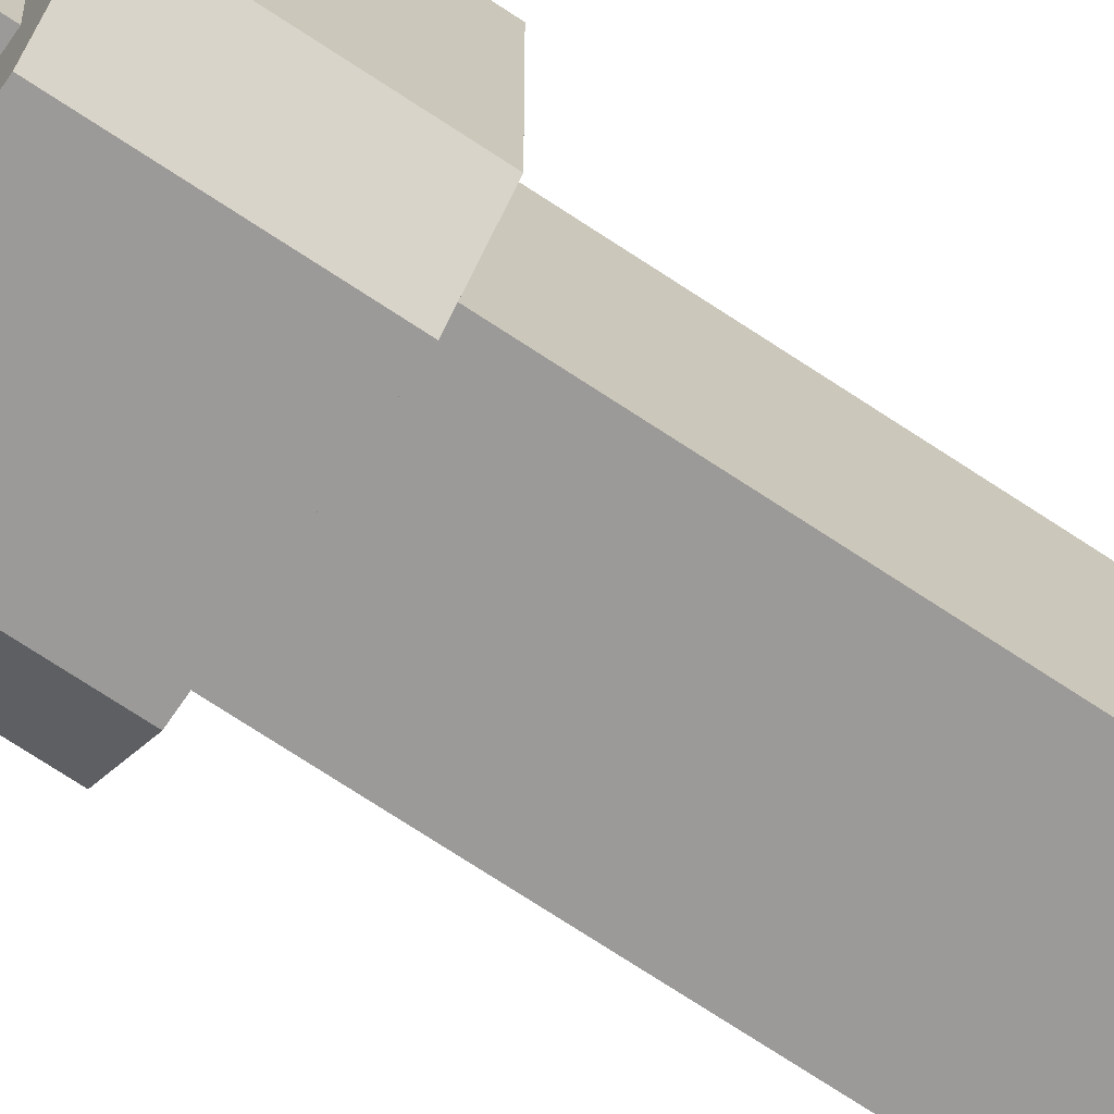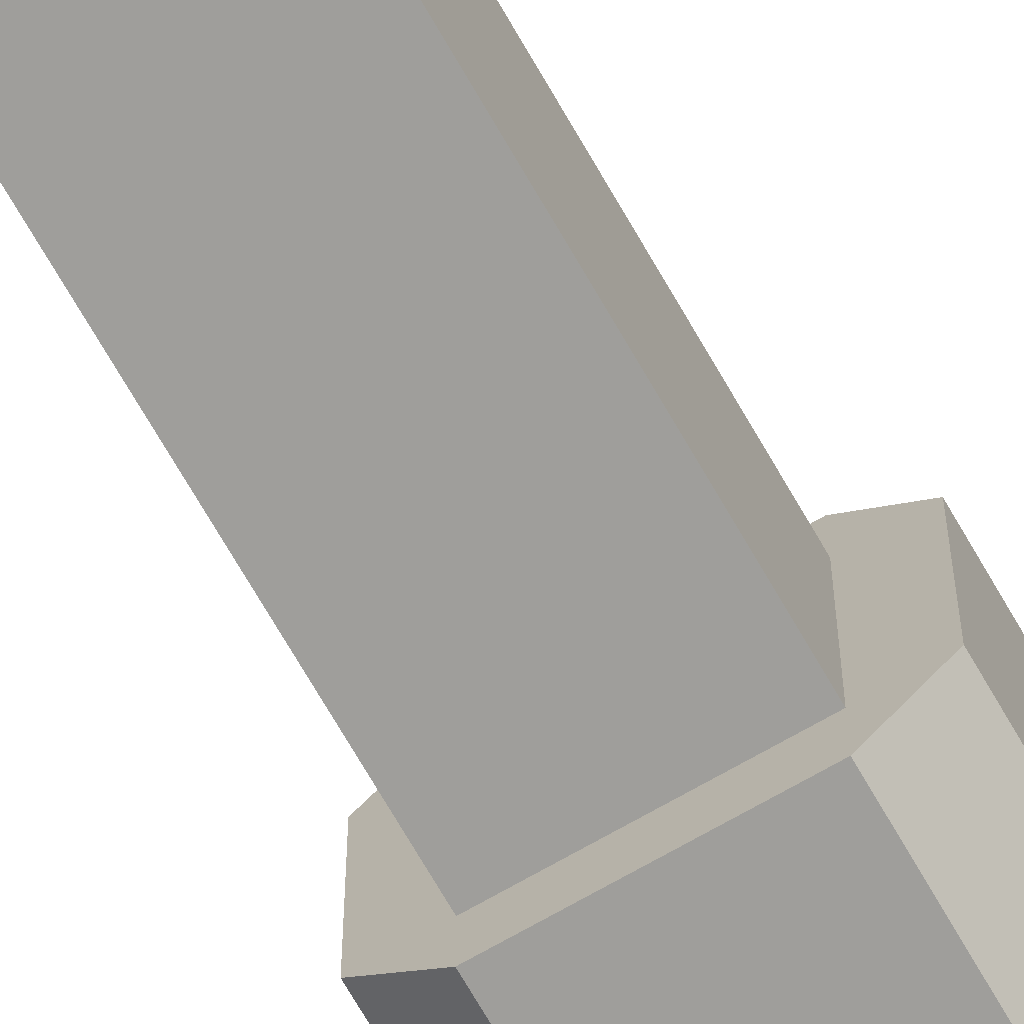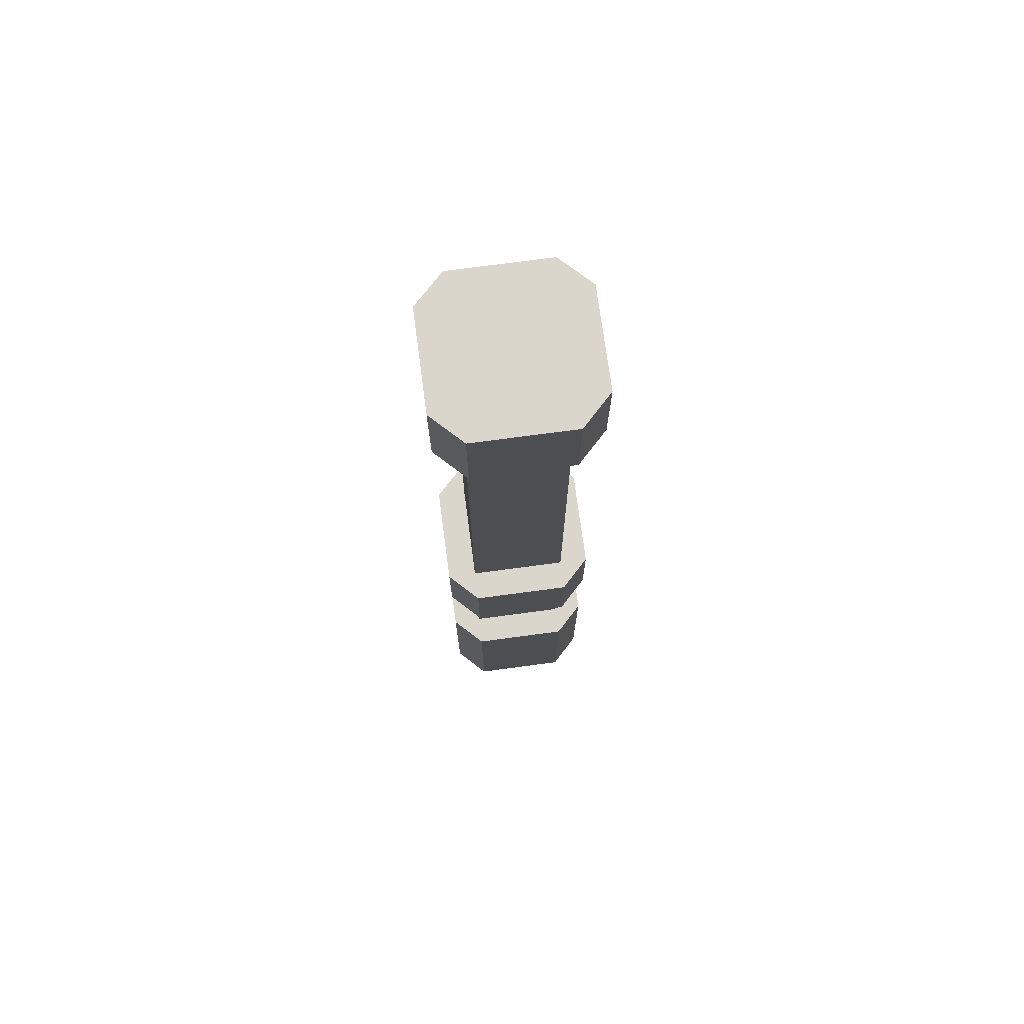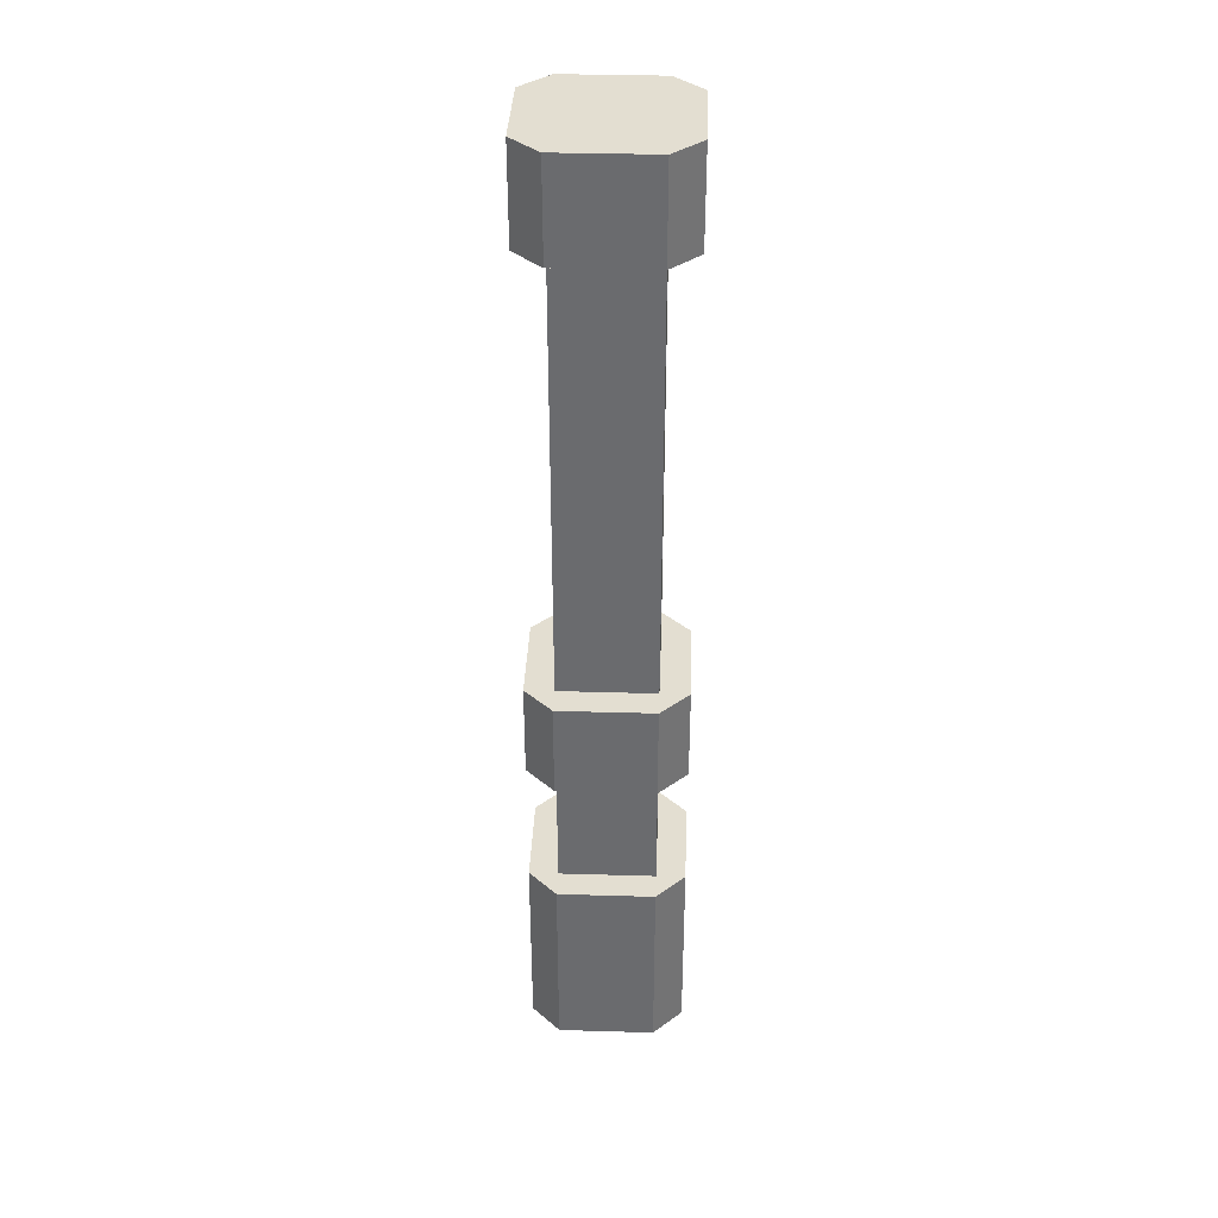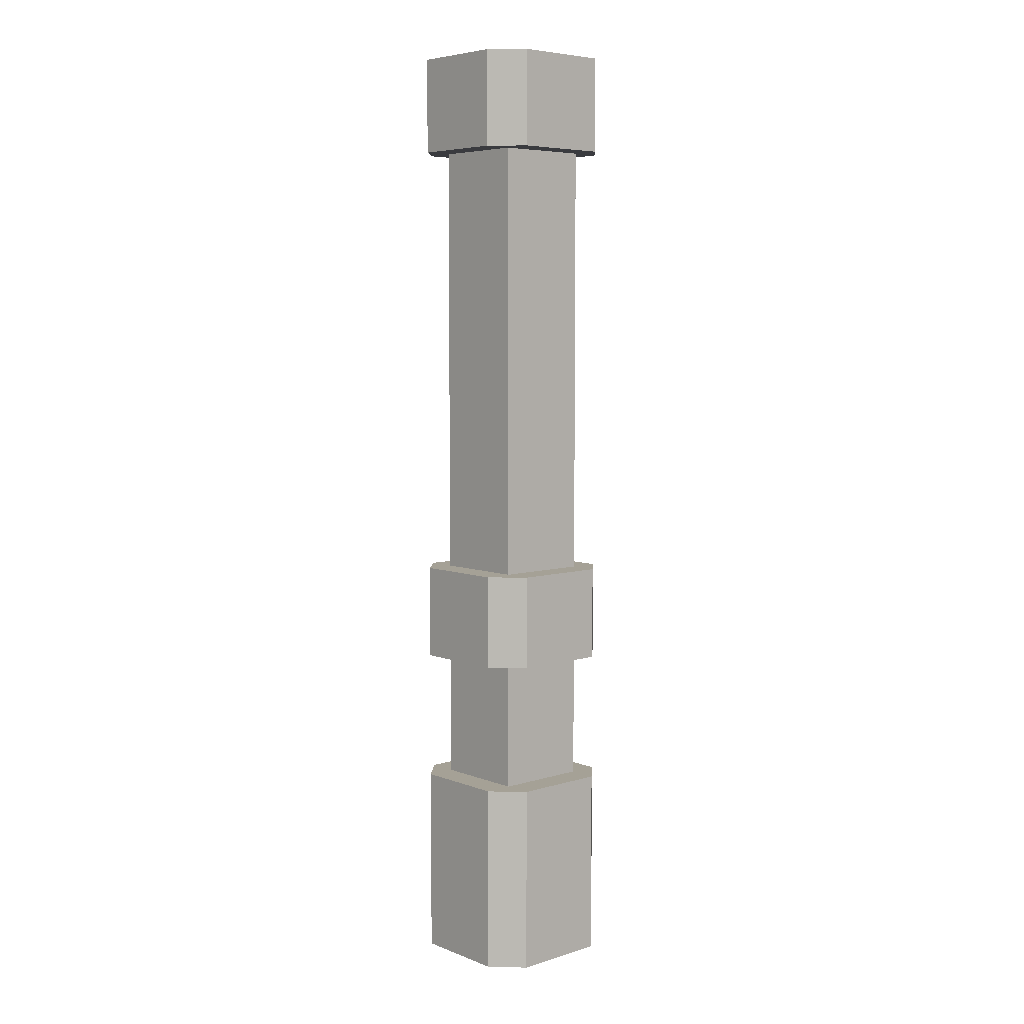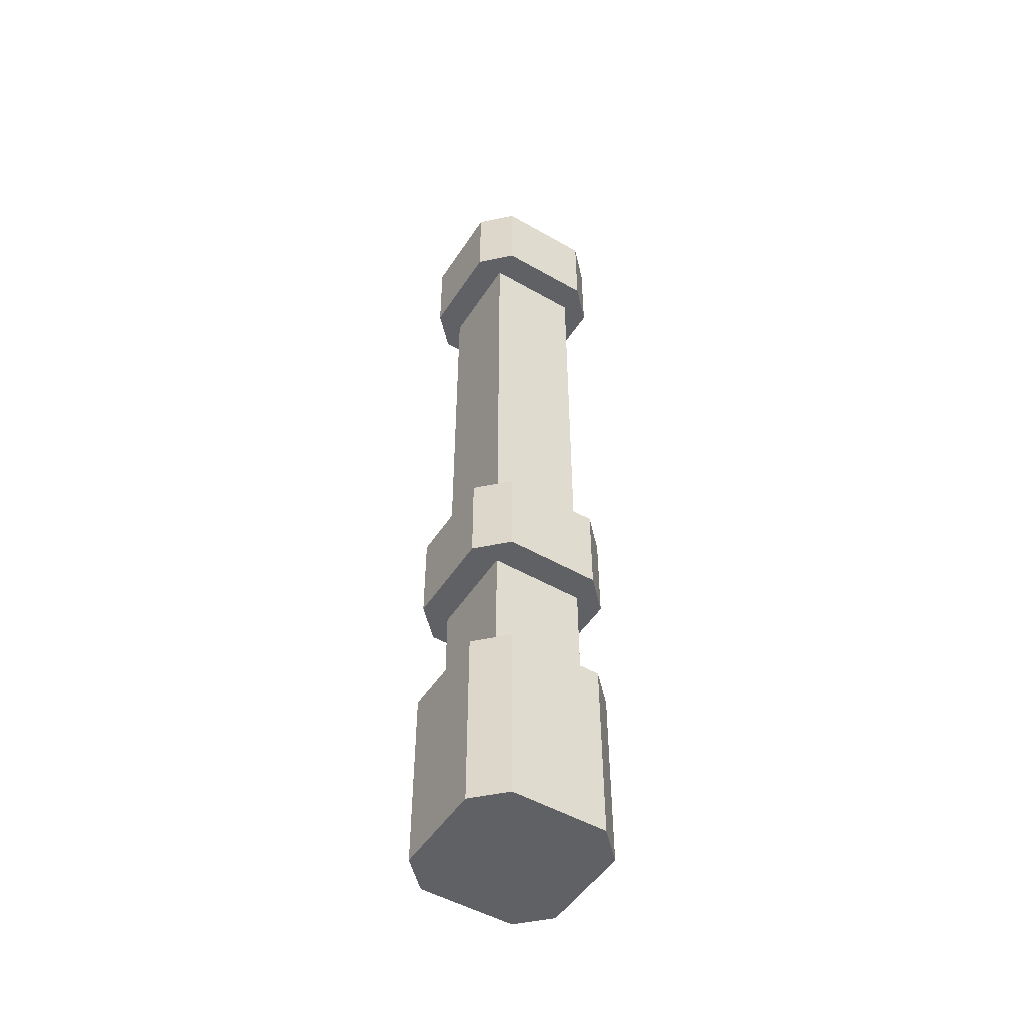
<metadata>
{"format":"obj","ext":"obj","renderer":"f3d","projection":"perspective","resolution":1024,"background":"white","views":[{"elev":-69.3,"azim":56.1,"up":"+Z"},{"elev":-70.8,"azim":-150.1,"up":"+Z"},{"elev":73.7,"azim":-7.6,"up":"+Y"},{"elev":36.3,"azim":-87.8,"up":"+Y"},{"elev":6.1,"azim":48.2,"up":"+Y"},{"elev":-50.4,"azim":57.9,"up":"+Y"}]}
</metadata>
<code>
g pillarStone
v 0.08 -1.263e-15 -0.05
v 0.08 0.2 -0.05
v 0.05 0 -0.08
v 0.05 0.2 -0.08
v -0.05 0 -0.08
v -0.05 0.2 -0.08
v 0.08 1.263e-15 0.05
v 0.05 1.263e-15 0.08
v 0.08 0.2 0.05
v 0.05 0.2 0.08
v -0.08 0 -0.05
v -0.08 0.2 -0.05
v -0.08 0 0.05
v -0.08 0.2 0.05
v -0.05 1.263e-15 0.08
v -0.05 0.2 0.08
v -0.08 0.9 -0.05
v -0.08 1 -0.05
v -0.08 0.9 0.05
v -0.08 1 0.05
v 0.08 1 -0.05
v 0.08 1 0.05
v 0.05 1 -0.08
v 0.05 1 0.08
v -0.05 1 -0.08
v -0.05 1 0.08
v 0.05 0.2 -0.05
v -0.05 0.2 -0.05
v -0.05 0.2 0.05
v 0.05 0.2 0.05
v -0.08 0.3382 0.05
v -0.08 0.4382 0.05
v -0.05 0.3382 0.08
v -0.05 0.4382 0.08
v 0.05 0.9 0.08
v -0.05 0.9 0.08
v 0.08 0.3382 0.05
v 0.05 0.3382 0.08
v 0.08 0.4382 0.05
v 0.05 0.4382 0.08
v -0.08 0.3382 -0.05
v -0.08 0.4382 -0.05
v -0.05 0.3382 -0.08
v -0.05 0.4382 -0.08
v 0.05 0.3382 0.05
v -0.05 0.3382 0.05
v -0.05 0.3382 -0.05
v 0.05 0.3382 -0.05
v 0.05 0.3382 -0.08
v 0.08 0.3382 -0.05
v 0.05 0.4382 -0.08
v 0.05 0.4382 -0.05
v -0.05 0.4382 -0.05
v -0.05 0.4382 0.05
v 0.08 0.4382 -0.05
v 0.05 0.4382 0.05
v 0.05 0.9 0.05
v -0.05 0.9 0.05
v -0.05 0.9 -0.05
v 0.05 0.9 -0.05
v 0.05 0.9 -0.08
v 0.08 0.9 0.05
v 0.08 0.9 -0.05
v -0.05 0.9 -0.08
f 3 2 1
f 2 3 4
f 6 3 5
f 3 6 4
f 9 8 7
f 8 9 10
f 9 1 2
f 1 9 7
f 13 12 11
f 12 13 14
f 15 14 13
f 14 15 16
f 19 18 17
f 18 19 20
f 12 5 11
f 5 12 6
f 10 15 8
f 15 10 16
f 23 22 21
f 22 23 24
f 24 23 25
f 24 25 26
f 26 25 18
f 26 18 20
f 7 3 1
f 3 7 8
f 3 8 5
f 5 8 15
f 5 15 11
f 11 15 13
f 6 27 4
f 27 6 28
f 28 6 12
f 28 12 29
f 29 12 16
f 16 12 14
f 10 4 27
f 10 29 16
f 9 4 10
f 4 9 2
f 10 27 30
f 10 30 29
f 33 32 31
f 32 33 34
f 24 36 35
f 36 24 26
f 36 20 19
f 20 36 26
f 39 38 37
f 38 39 40
f 31 42 41
f 42 31 32
f 42 43 41
f 43 42 44
f 33 45 38
f 45 33 46
f 46 33 31
f 46 31 47
f 48 38 45
f 49 38 48
f 49 37 38
f 37 49 50
f 49 48 43
f 43 48 47
f 43 47 41
f 41 47 31
f 44 52 51
f 52 44 53
f 53 44 42
f 53 42 54
f 54 42 34
f 34 42 32
f 40 51 52
f 40 54 34
f 39 51 40
f 51 39 55
f 40 52 56
f 40 56 54
f 36 57 35
f 57 36 58
f 58 36 19
f 58 19 59
f 60 35 57
f 61 35 60
f 61 62 35
f 62 61 63
f 61 60 64
f 64 60 59
f 64 59 17
f 17 59 19
f 22 35 62
f 35 22 24
f 44 49 43
f 49 44 51
f 61 21 63
f 21 61 23
f 49 55 50
f 55 49 51
f 40 33 38
f 33 40 34
f 22 63 21
f 63 22 62
f 39 50 55
f 50 39 37
f 18 64 17
f 64 18 25
f 25 61 64
f 61 25 23
f 29 47 28
f 47 29 46
f 57 52 60
f 52 57 56
f 45 27 48
f 27 45 30
f 54 59 53
f 59 54 58
f 47 27 28
f 27 47 48
f 57 54 56
f 54 57 58
f 59 52 53
f 52 59 60
f 45 29 30
f 29 45 46

</code>
